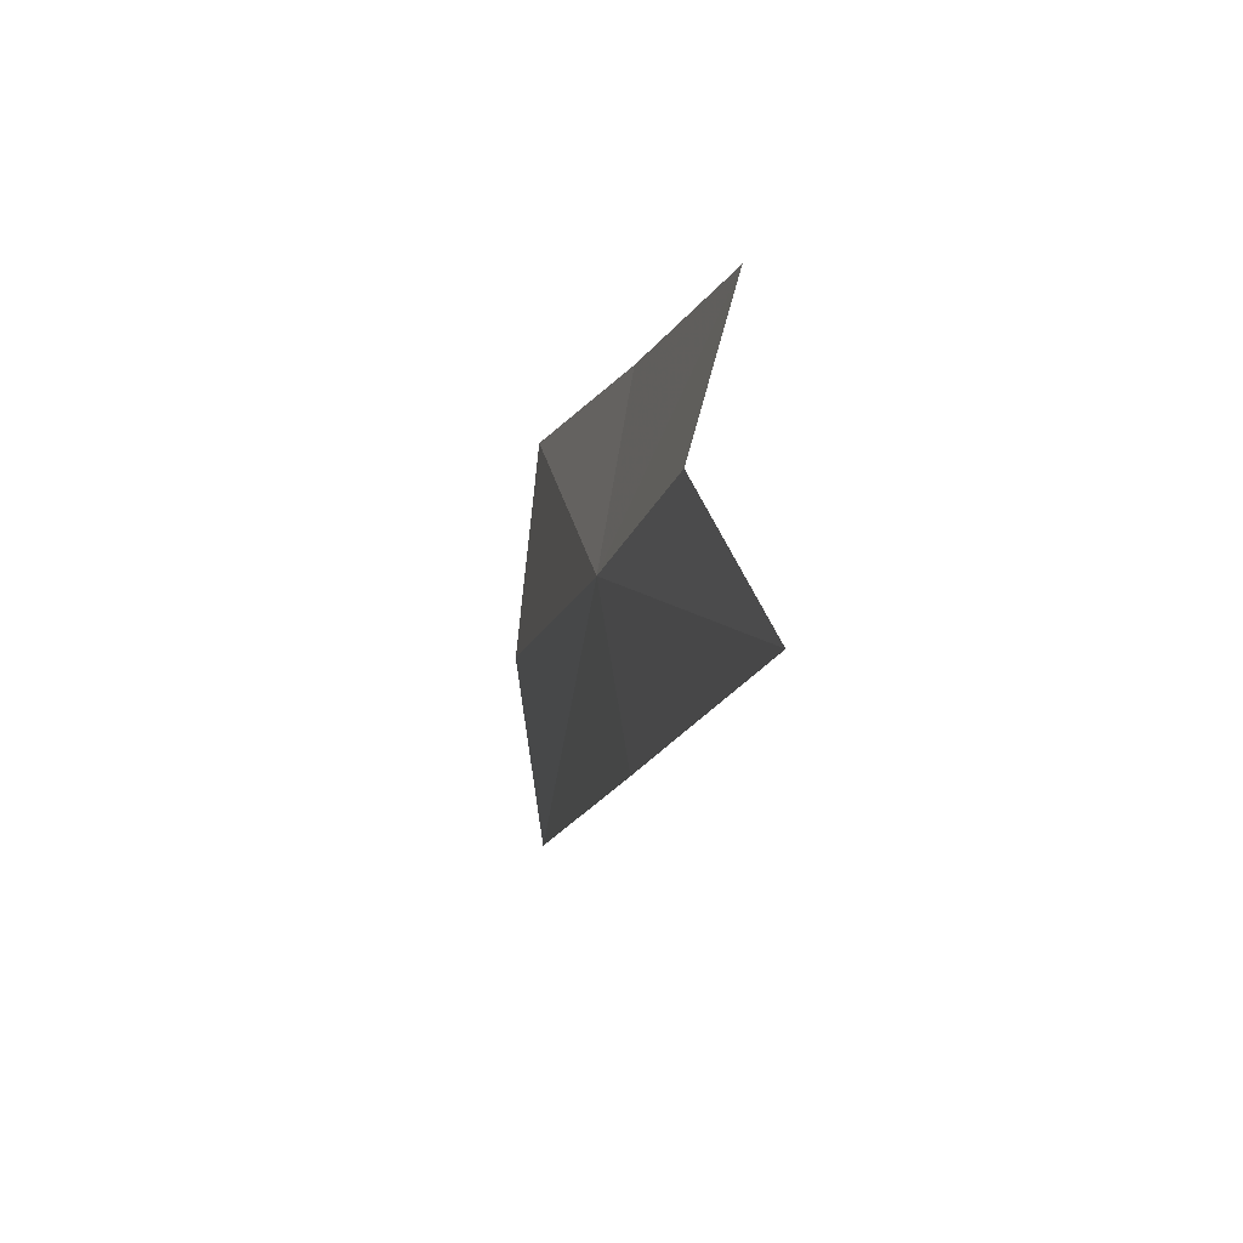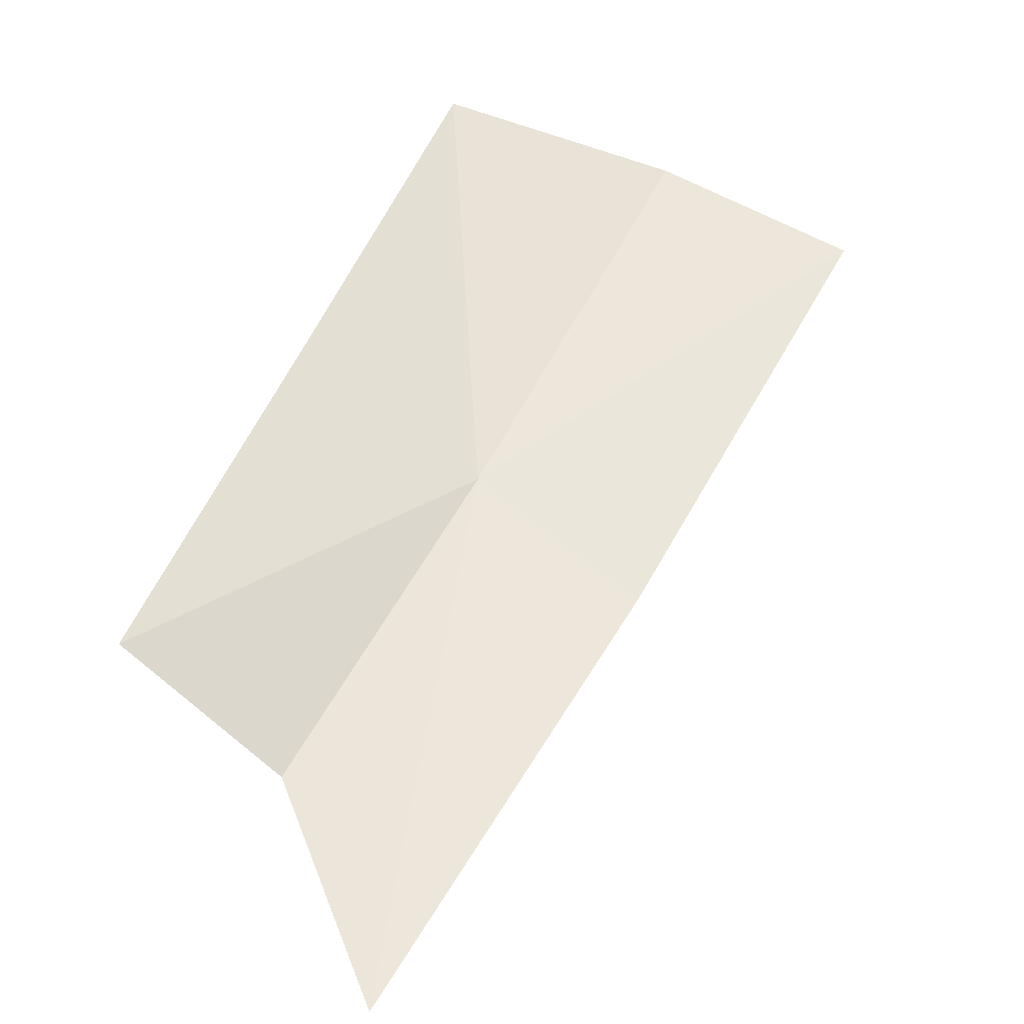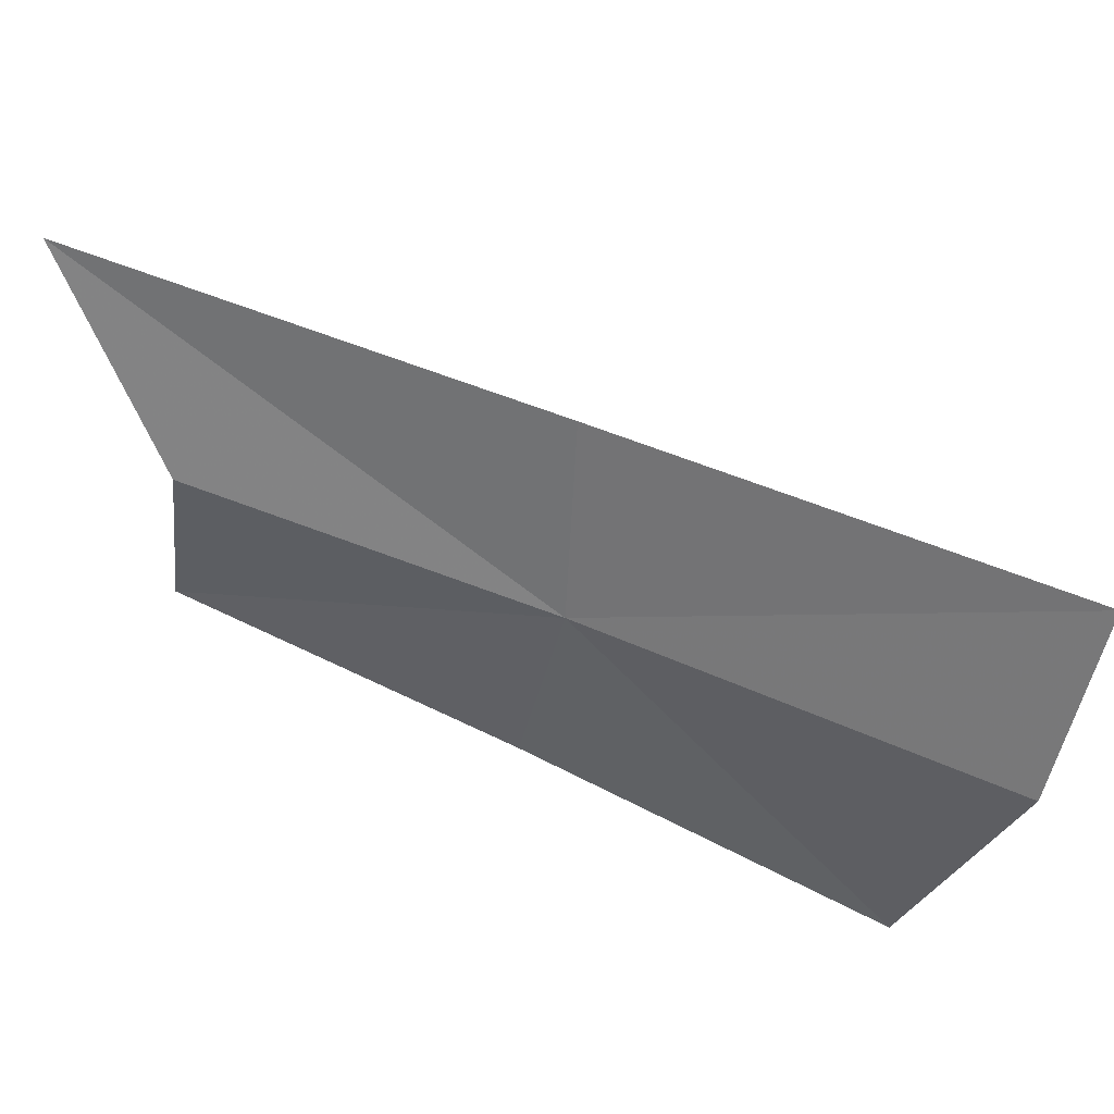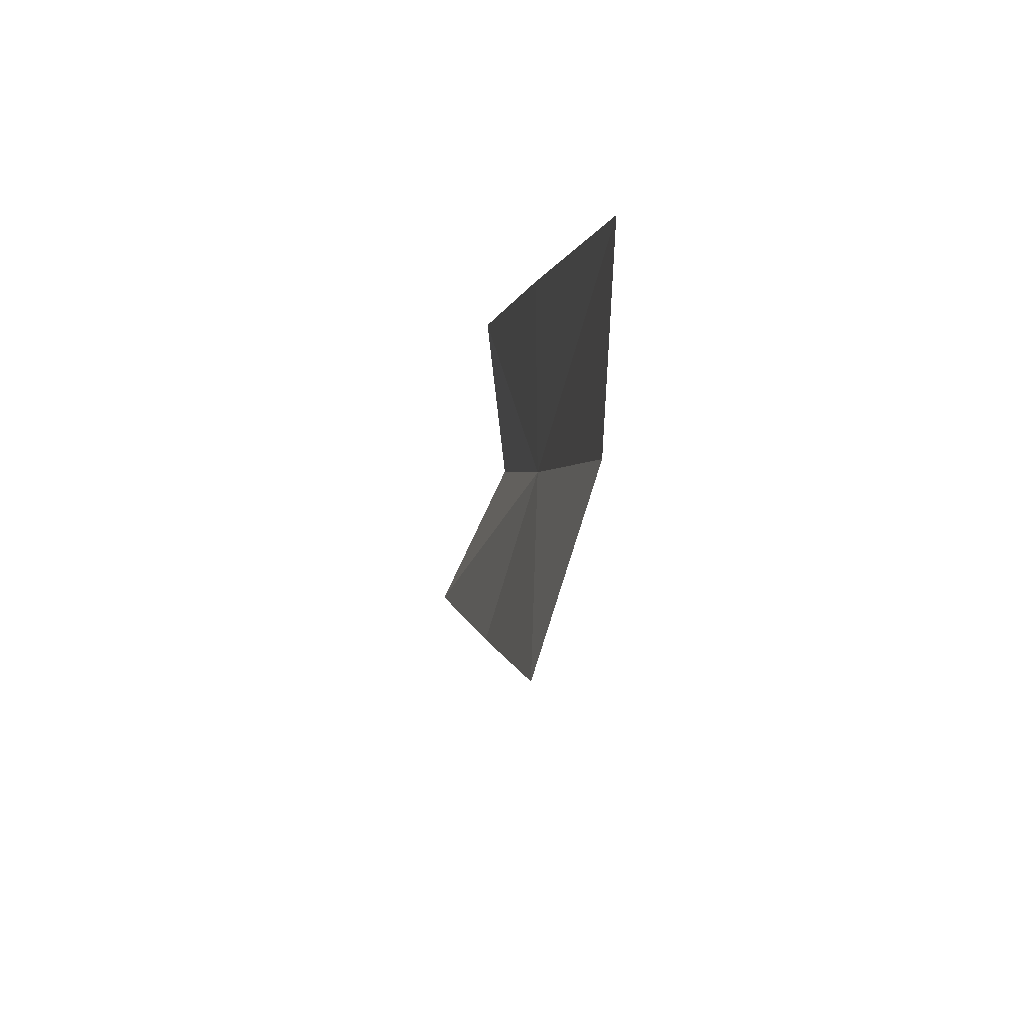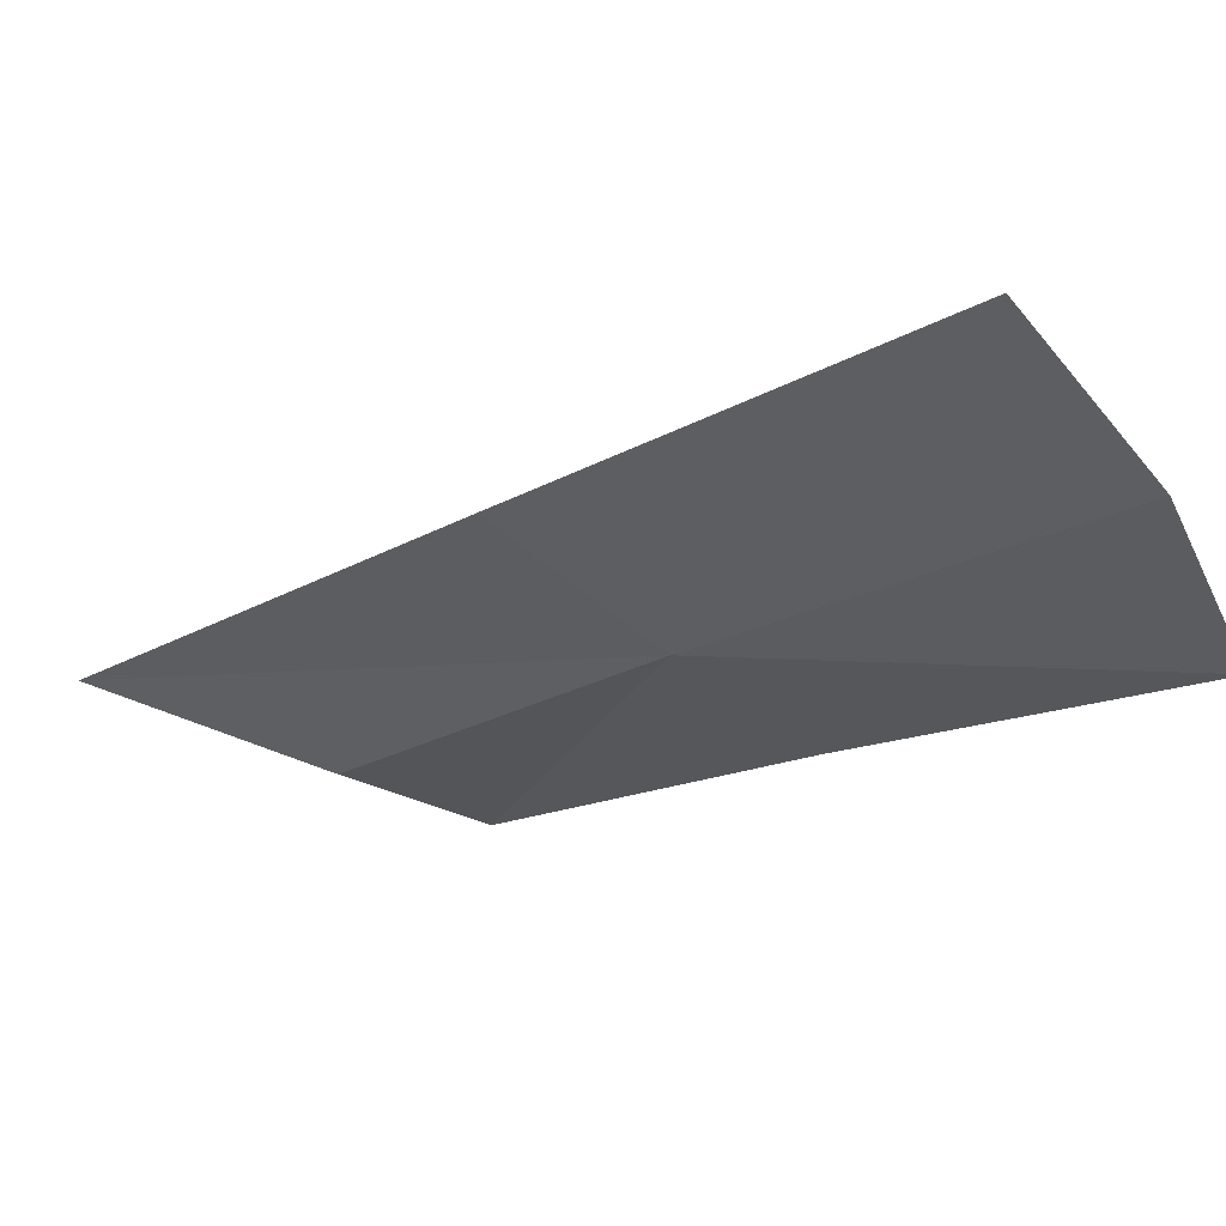
<metadata>
{"format":"obj","ext":"obj","renderer":"f3d","projection":"perspective","resolution":1024,"background":"white","views":[{"elev":-71.9,"azim":93.6,"up":"+Z"},{"elev":70.5,"azim":178.7,"up":"+Y"},{"elev":-51.0,"azim":-134.5,"up":"+Y"},{"elev":59.1,"azim":-75.8,"up":"+Z"},{"elev":-47.9,"azim":-82.4,"up":"+Y"}]}
</metadata>
<code>
v 0.2895 -0.4872 -0.218
v 0.2059 -0.5059 -0.158
v 0.2449 -0.5103 -0.1347
v 0.2571 -0.4825 -0.2467
v 0.2936 -0.5015 -0.1209
v 0.3272 -0.4772 -0.1942
v 0.3591 -0.4563 -0.2617
v 0.3287 -0.4689 -0.2856
v 0.311 -0.455 -0.3332
f 1 3 2
f 1 2 4
f 1 6 5
f 1 5 3
f 1 8 7
f 1 7 6
f 1 4 9
f 1 9 8

</code>
